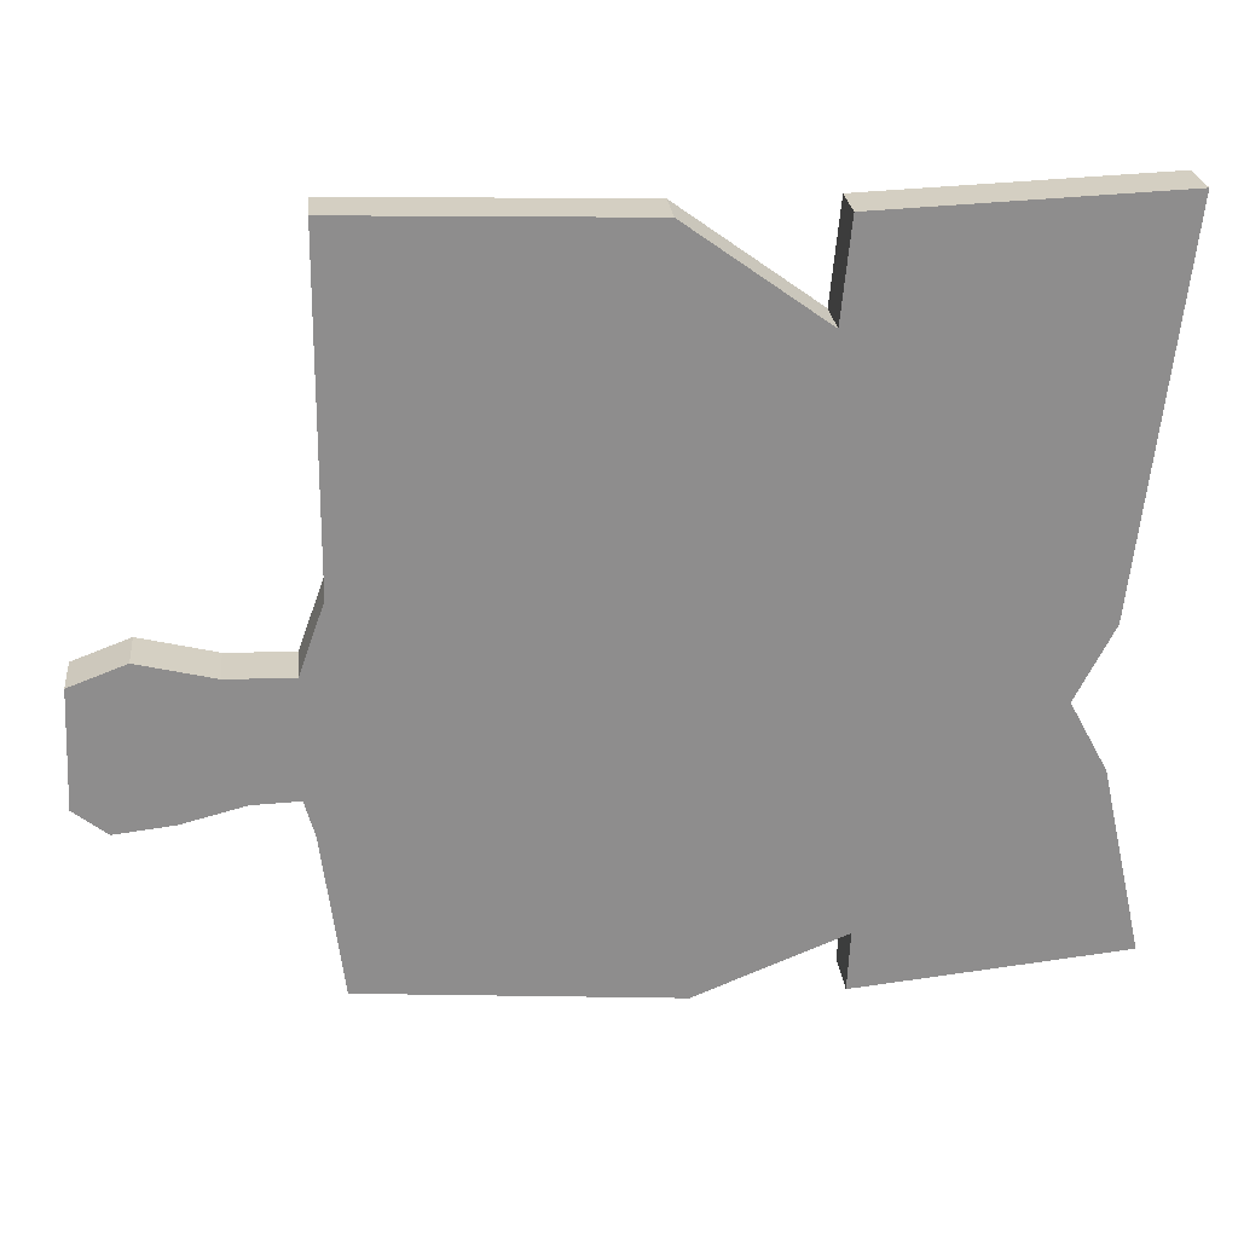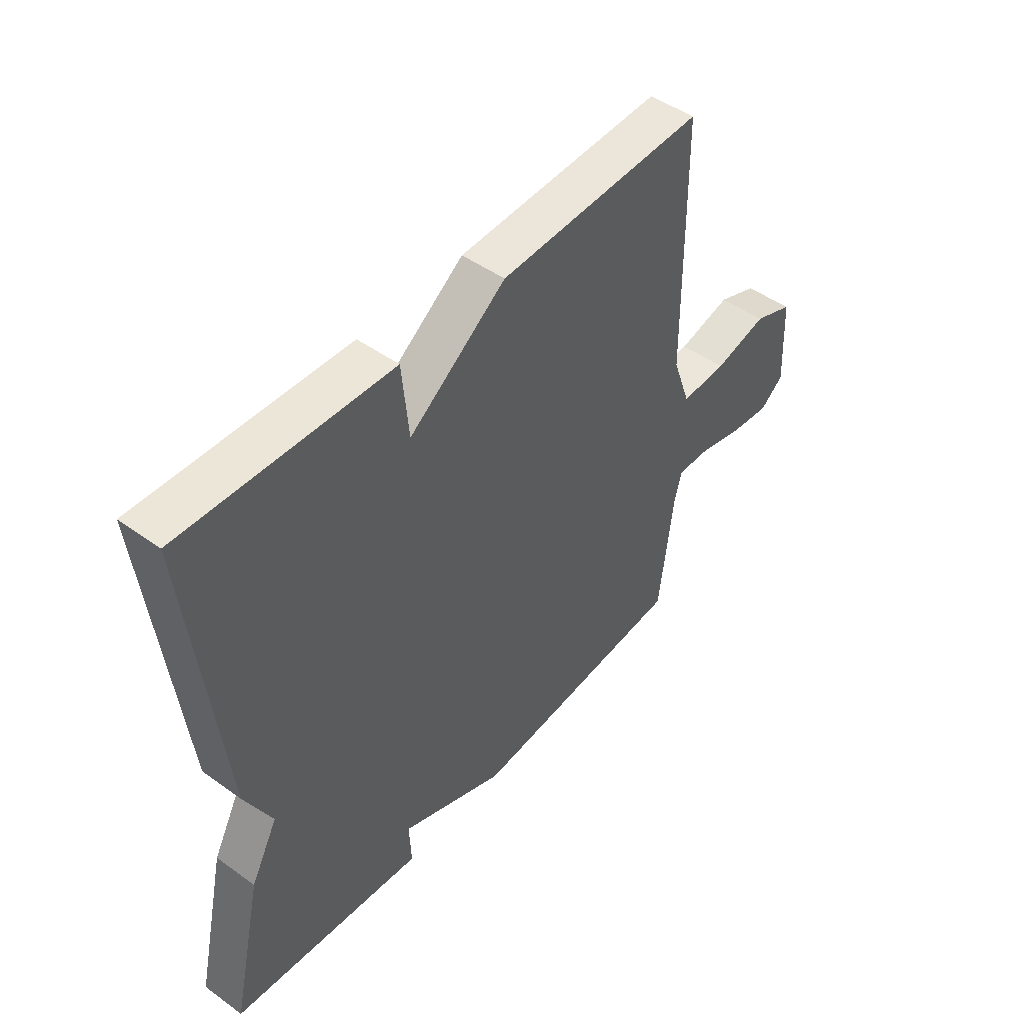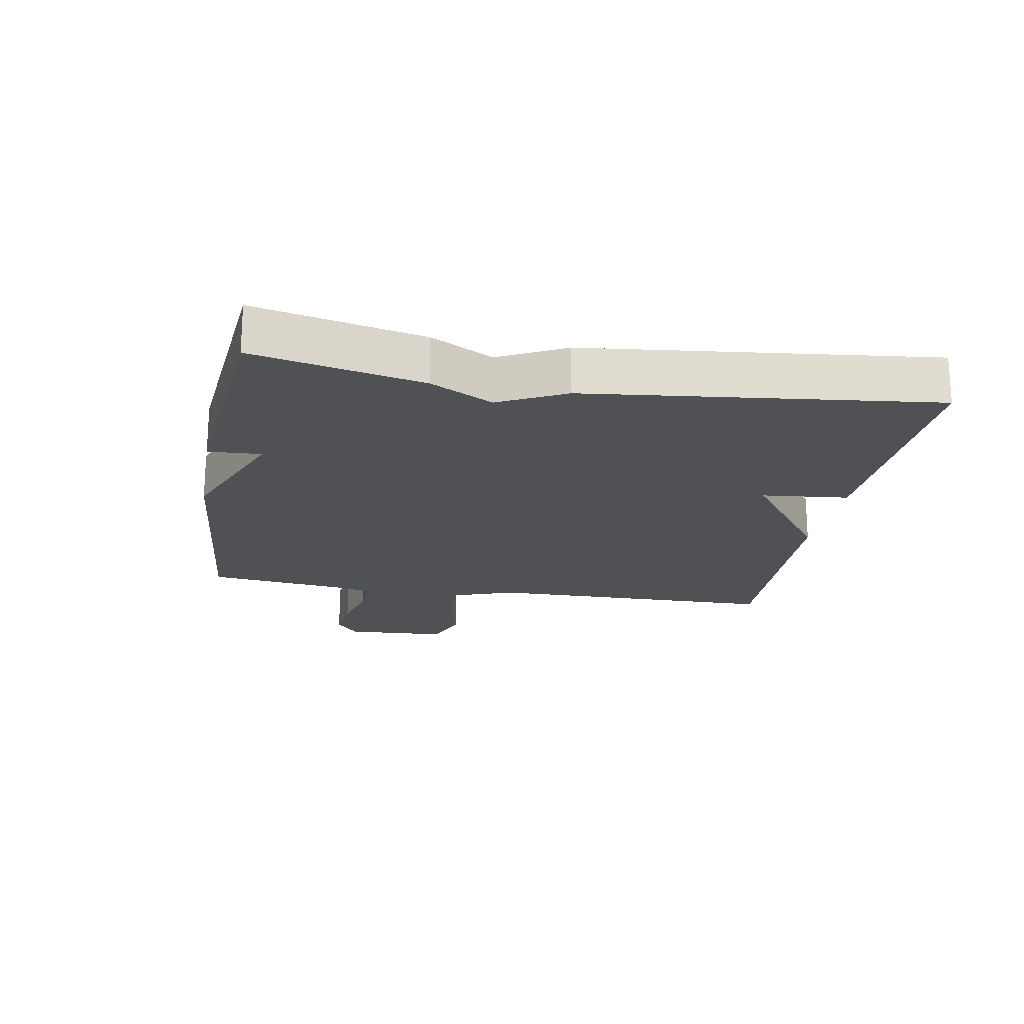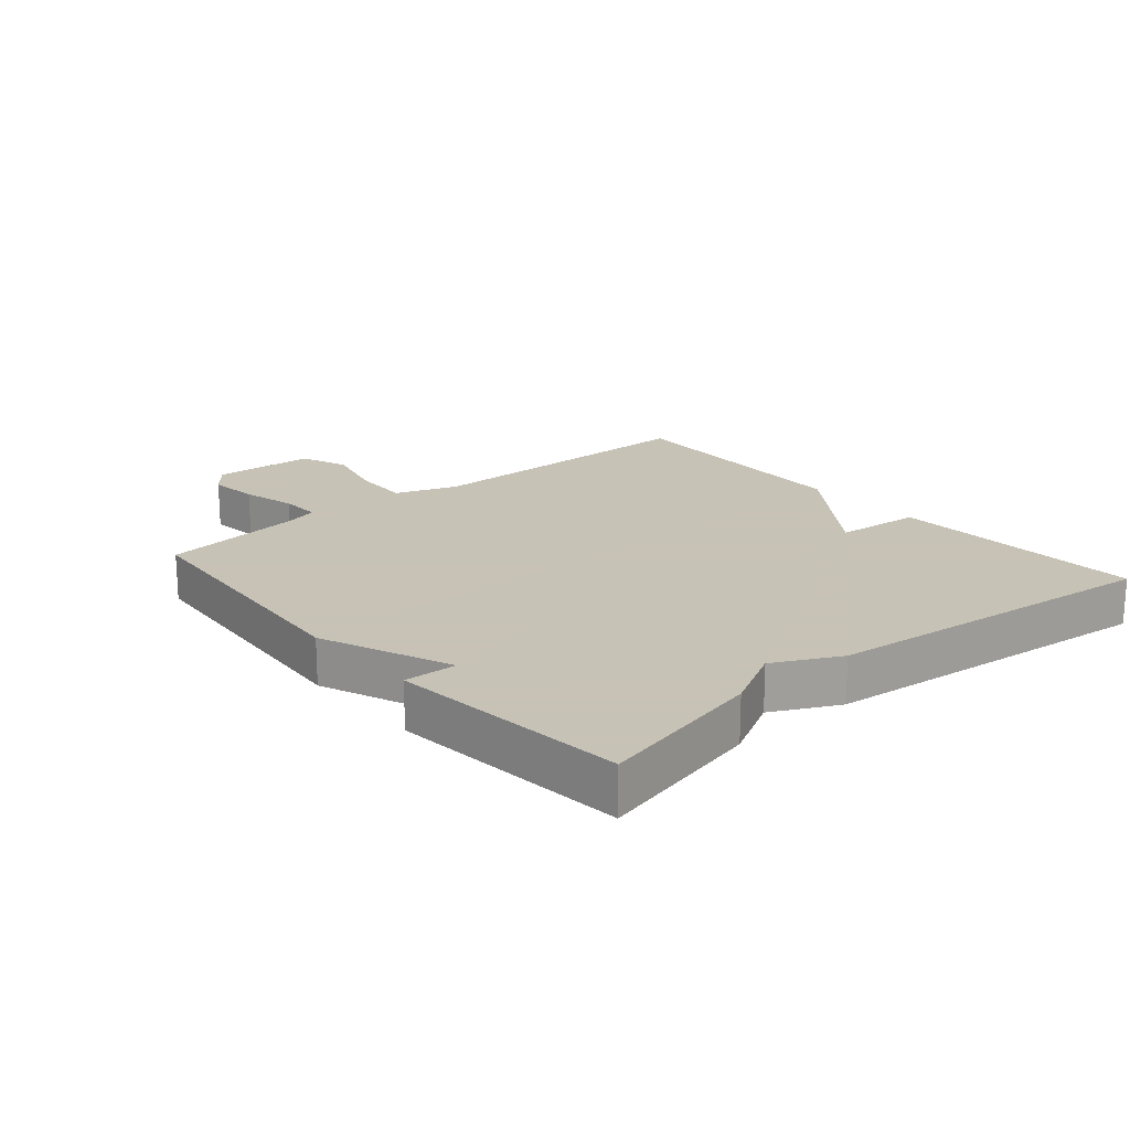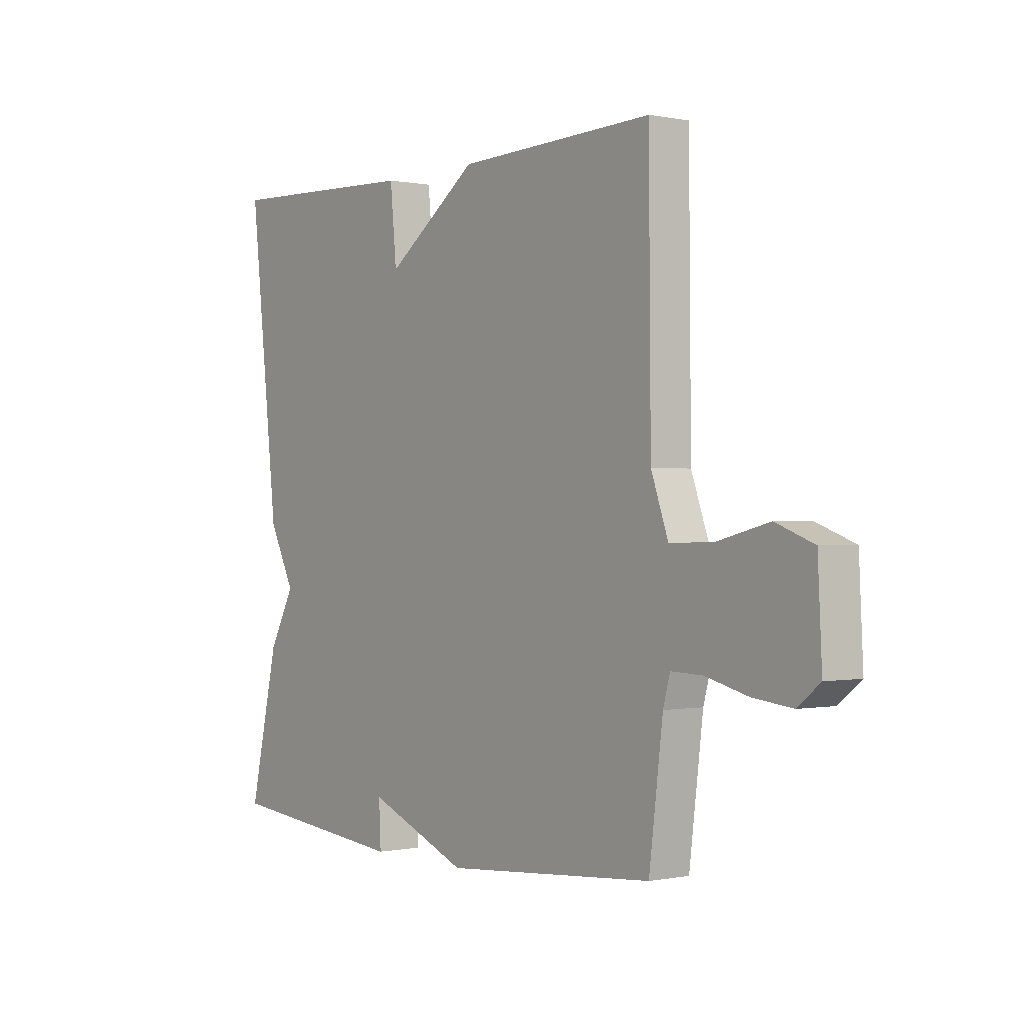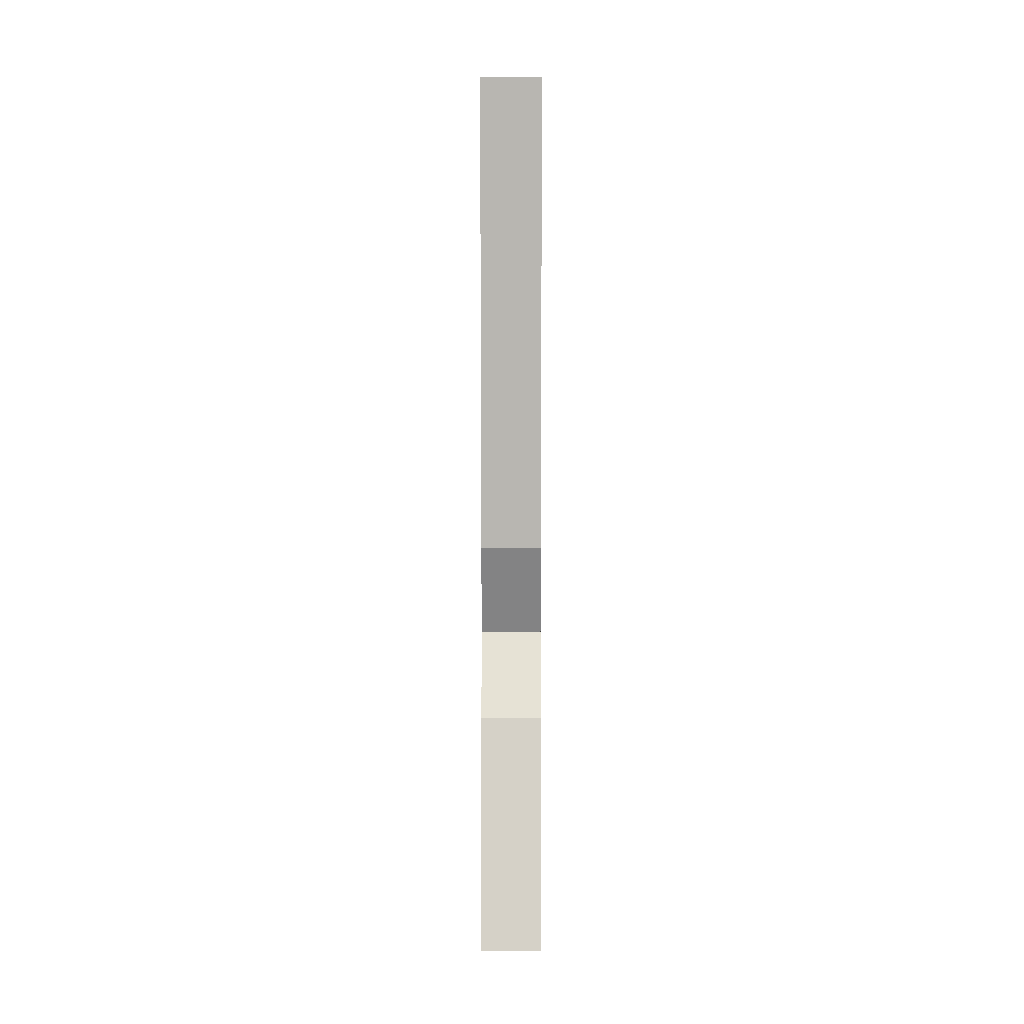
<metadata>
{"format":"obj","ext":"obj","renderer":"f3d","projection":"perspective","resolution":1024,"background":"white","views":[{"elev":25.7,"azim":174.1,"up":"+Z"},{"elev":47.3,"azim":-50.9,"up":"+Z"},{"elev":-19.6,"azim":-99.9,"up":"+Y"},{"elev":19.1,"azim":-130.6,"up":"+Y"},{"elev":-0.1,"azim":52.8,"up":"+Z"},{"elev":2.1,"azim":-89.9,"up":"+Z"}]}
</metadata>
<code>
v -0.5 0.07 0.5
v -0.099 0.07 0.485
v -0.086 0.07 0.349
v 0.101 0.07 0.485
v 0.5 0.07 0.5
v 0.504 0.07 0.039
v 0.539 0.07 -0.059
v 0.629 0.07 -0.056
v 0.732 0.07 -0.03
v 0.809 0.07 -0.059
v 0.817 0.07 -0.221
v 0.772 0.07 -0.257
v 0.692 0.07 -0.248
v 0.606 0.07 -0.226
v 0.542 0.07 -0.224
v 0.528 0.07 -0.275
v 0.5 0.07 -0.5
v 0.073 0.07 -0.536
v -0.131 0.07 -0.453
v -0.127 0.07 -0.536
v -0.5 0.07 -0.5
v -0.441 0.07 -0.238
v -0.389 0.07 -0.141
v -0.441 0.07 -0.038
v -0.5 0 0.5
v -0.099 0 0.485
v -0.086 0 0.349
v 0.101 0 0.485
v 0.5 0 0.5
v 0.504 0 0.039
v 0.539 0 -0.059
v 0.629 0 -0.056
v 0.732 0 -0.03
v 0.809 0 -0.059
v 0.817 0 -0.221
v 0.772 0 -0.257
v 0.692 0 -0.248
v 0.606 0 -0.226
v 0.542 0 -0.224
v 0.528 0 -0.275
v 0.5 0 -0.5
v 0.073 0 -0.536
v -0.131 0 -0.453
v -0.127 0 -0.536
v -0.5 0 -0.5
v -0.441 0 -0.238
v -0.389 0 -0.141
v -0.441 0 -0.038
f 1 2 3
f 24 1 3
f 23 24 3
f 21 22 23
f 20 21 23
f 19 20 23
f 23 3 4
f 19 23 4
f 18 19 4
f 17 18 4
f 16 17 4
f 15 16 4
f 14 15 4
f 12 13 14
f 11 12 14
f 10 11 14
f 9 10 14
f 8 9 14
f 7 8 14
f 7 14 4
f 6 7 4
f 4 5 6
f 27 26 25
f 27 25 48
f 27 48 47
f 47 46 45
f 47 45 44
f 47 44 43
f 28 27 47
f 28 47 43
f 28 43 42
f 28 42 41
f 28 41 40
f 28 40 39
f 28 39 38
f 38 37 36
f 38 36 35
f 38 35 34
f 38 34 33
f 38 33 32
f 38 32 31
f 28 38 31
f 28 31 30
f 30 29 28
f 1 25 26 2
f 2 26 27 3
f 3 27 28 4
f 4 28 29 5
f 5 29 30 6
f 6 30 31 7
f 7 31 32 8
f 8 32 33 9
f 9 33 34 10
f 10 34 35 11
f 11 35 36 12
f 12 36 37 13
f 13 37 38 14
f 14 38 39 15
f 15 39 40 16
f 16 40 41 17
f 17 41 42 18
f 18 42 43 19
f 19 43 44 20
f 20 44 45 21
f 21 45 46 22
f 22 46 47 23
f 23 47 48 24
f 24 48 25 1

</code>
